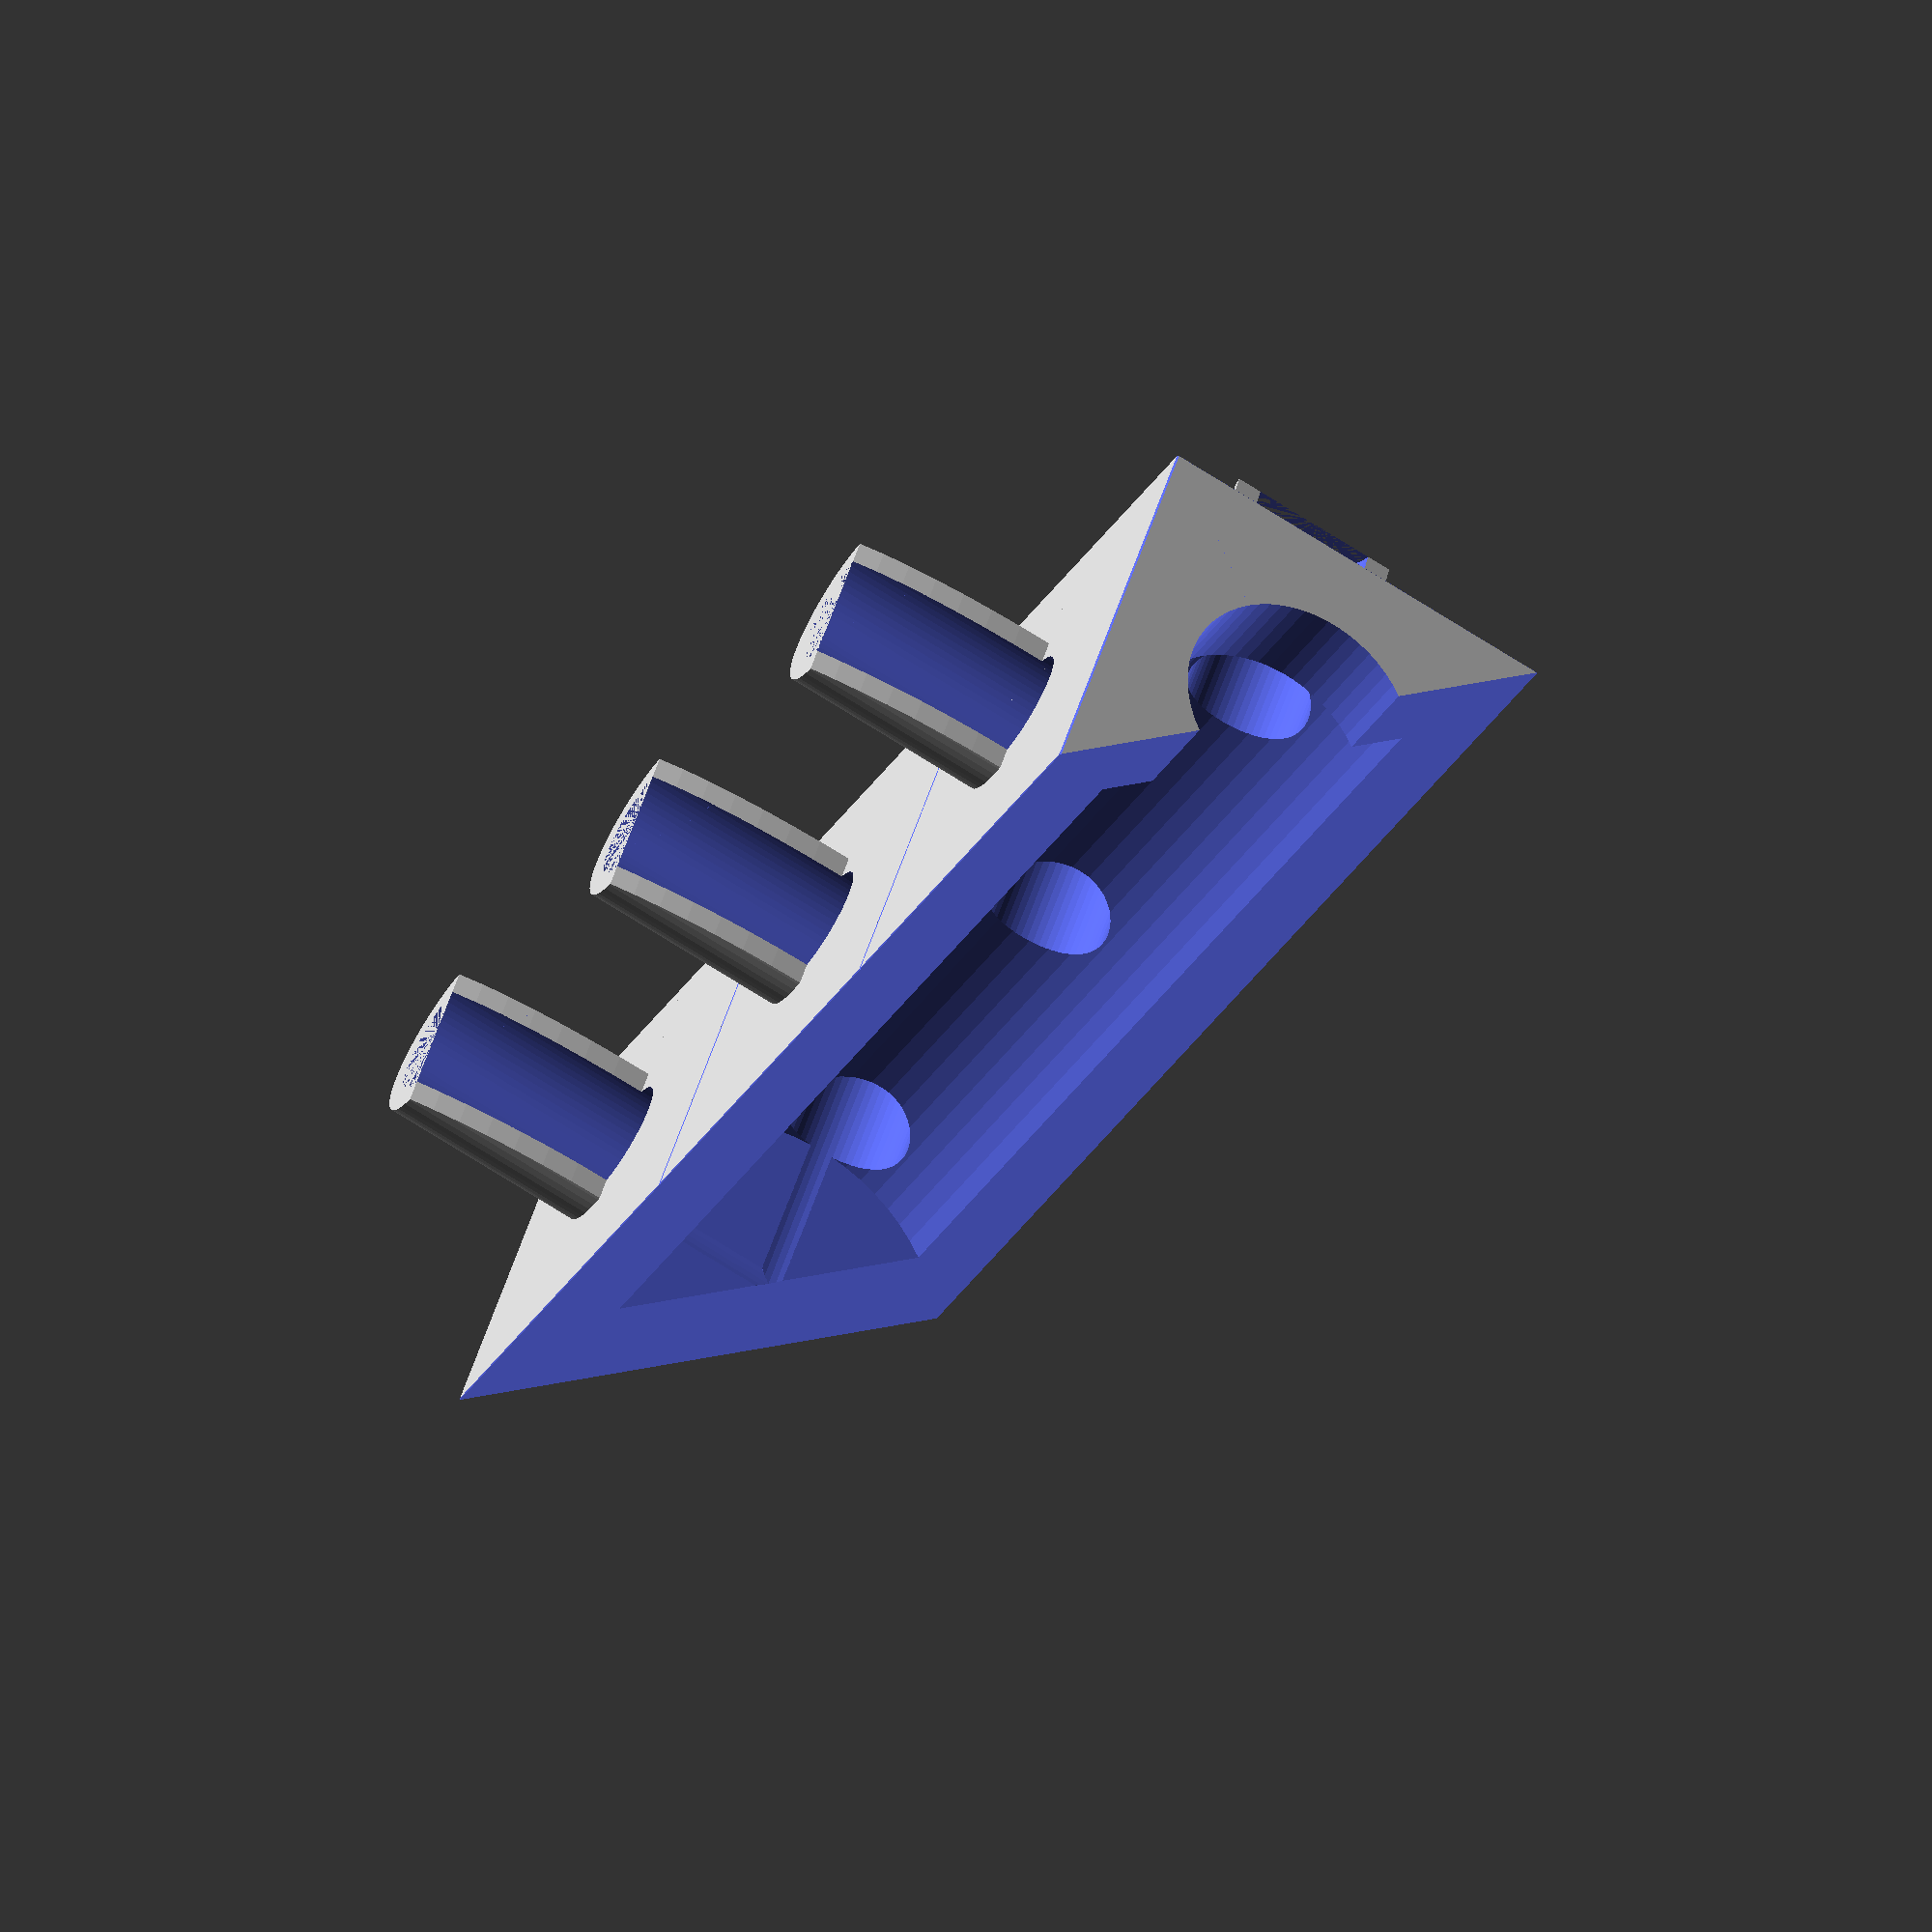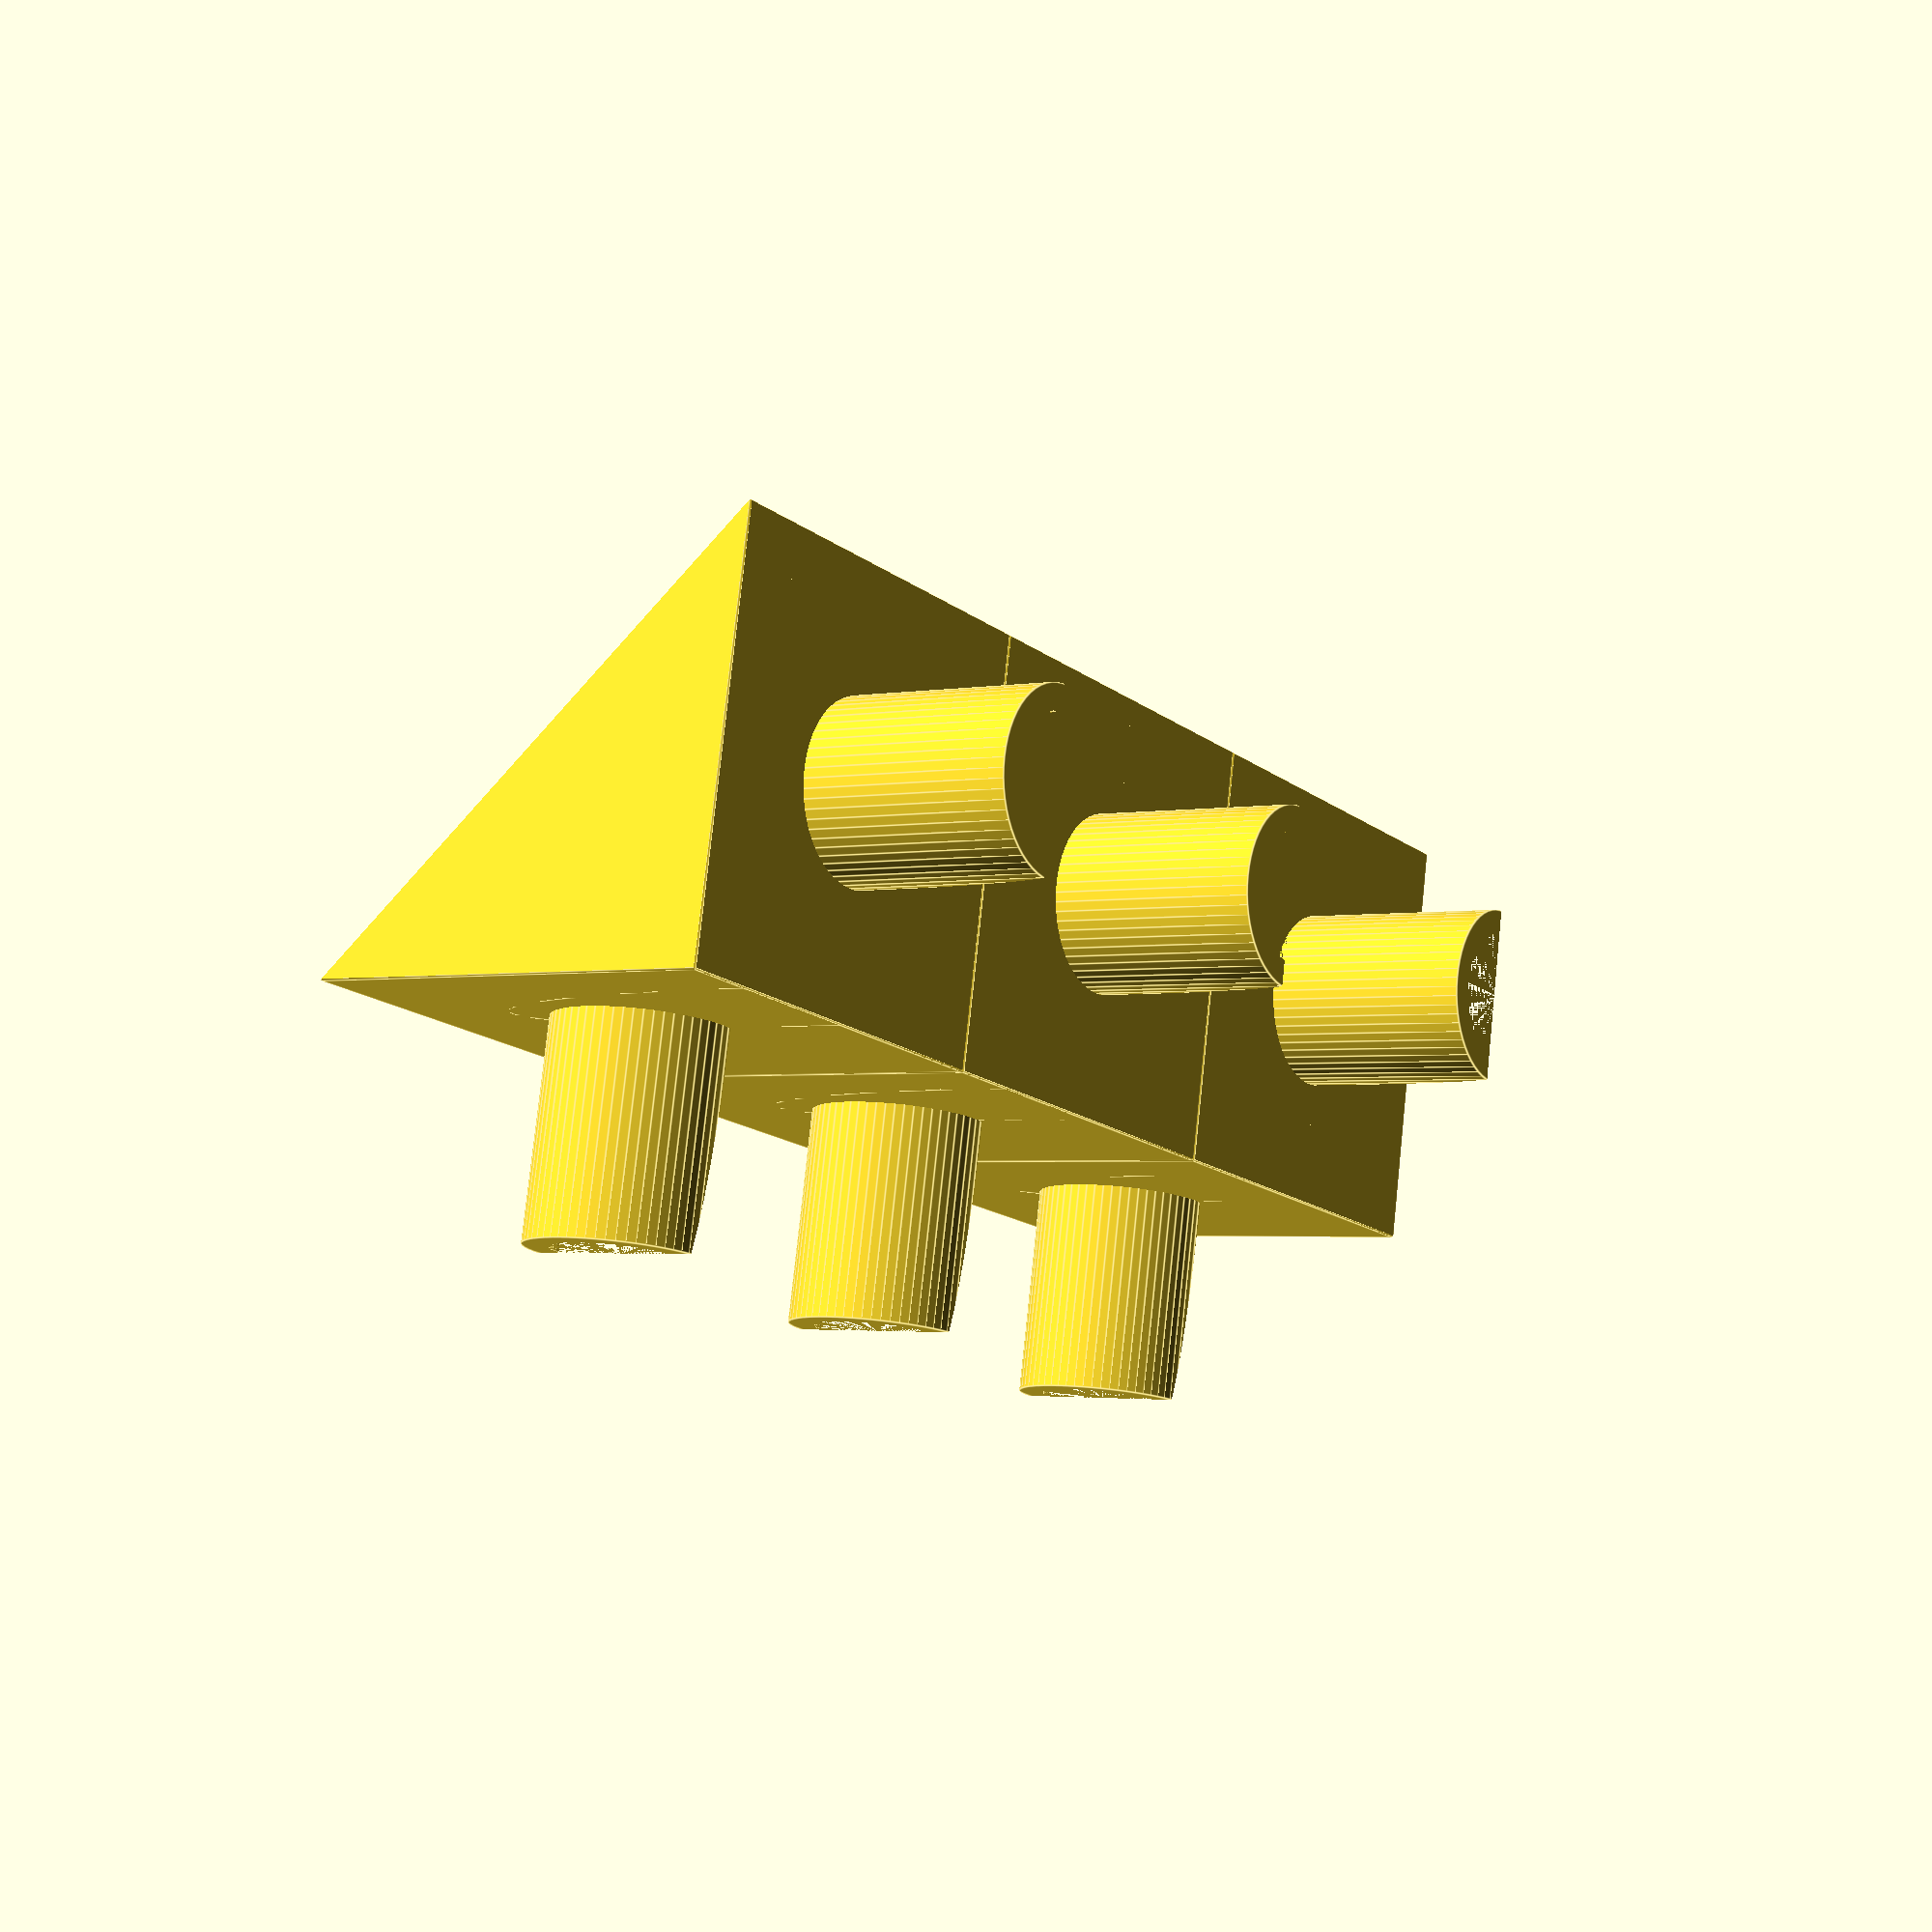
<openscad>
$fn=60;

element_height=17;
element_count=3;
width=17;
thickness=17;
d_light=5.1;
shade_thickness=2;
shade_size=34;
element_bevel=0.1;
traffic_light_bevel=sqrt(2*thickness*thickness);
d_pole_hole=10;
h_pole_hole=10;
d_wire_hole=15;

//translate([0,-element_height*0.5-2,-thickness*0]) rotate([90,0,0]) cylinder(d=d_pole_hole, h=h_pole_hole-2, center=true);


difference() {
    union() {
        rotate([0,-45,0]) trafficlight();
        rotate([0,45,0]) trafficlight();
    }
    translate([0,-element_height*0.5,-thickness*0]) rotate([90,0,0]) cylinder(d=d_pole_hole, h=h_pole_hole, center=true);
    
    translate([0,(element_count-1)*element_height*0.5-1,0]) rotate([90,0,0]) cylinder(d=d_wire_hole, h=element_count*element_height-h_pole_hole, center=true);
}

module trafficlight() {
    difference() {
            for(i = [1:element_count]) {
                translate([0,element_height*(i-1),0]){
                    union(){
	            difference() {
                        difference() {
		            cube([width,element_height,thickness], center=true);
                            translate([width*0.5, 0, thickness*0.5]) rotate([0,45,0]) cube([element_bevel, element_height, element_bevel], center=true);
                            translate([0, element_height*0.5, thickness*0.5]) rotate([0,45,90]) cube([element_bevel, element_height, element_bevel], center=true);
                            translate([-width*0.5, 0, thickness*0.5]) rotate([0,45,0]) cube([element_bevel, element_height, element_bevel], center=true);
                            translate([0, -element_height*0.5, thickness*0.5]) rotate([0,45,90]) cube([element_bevel, element_height, element_bevel], center=true);
                        }
		        cylinder(d=d_light, h=thickness*2, center=true);
	            }
                    shade(i);
                }                
            }
	}
        translate([width*0.5, element_height, -thickness*0.5]) rotate([0,45,0]) cube([traffic_light_bevel, element_height*element_count+0.1, traffic_light_bevel], center=true);
        translate([-width*0.5, element_height, -thickness*0.5]) rotate([0,45,0]) cube([traffic_light_bevel, element_height*element_count+0.1, traffic_light_bevel], center=true);
        translate([0,element_height,-thickness*0.5]) rotate([90,0,0]) cylinder(d=width*0.7,h=element_count*element_height, center=true);
    }
    
}

module shade(i) {
    intersection(){
        difference() {
            difference() {
                cylinder(d=d_light+shade_thickness, h=shade_size, center=true);
                cylinder(d=d_light, h=shade_size, center=true);
            }
            translate([0,-shade_size*0.5,0]) cube([d_light+shade_thickness,d_light+shade_thickness,shade_size], center=true);
        }
        translate([0,d_light*0.5,thickness*0.5])
        rotate([0,90,0])
        resize([shade_size*0.5+thickness*0.5, (d_light+(shade_thickness*0.5)), width])
        cylinder(d=1, h=1, center=true);
    }
}
</openscad>
<views>
elev=111.3 azim=329.4 roll=23.5 proj=o view=wireframe
elev=308.5 azim=320.7 roll=329.0 proj=p view=edges
</views>
